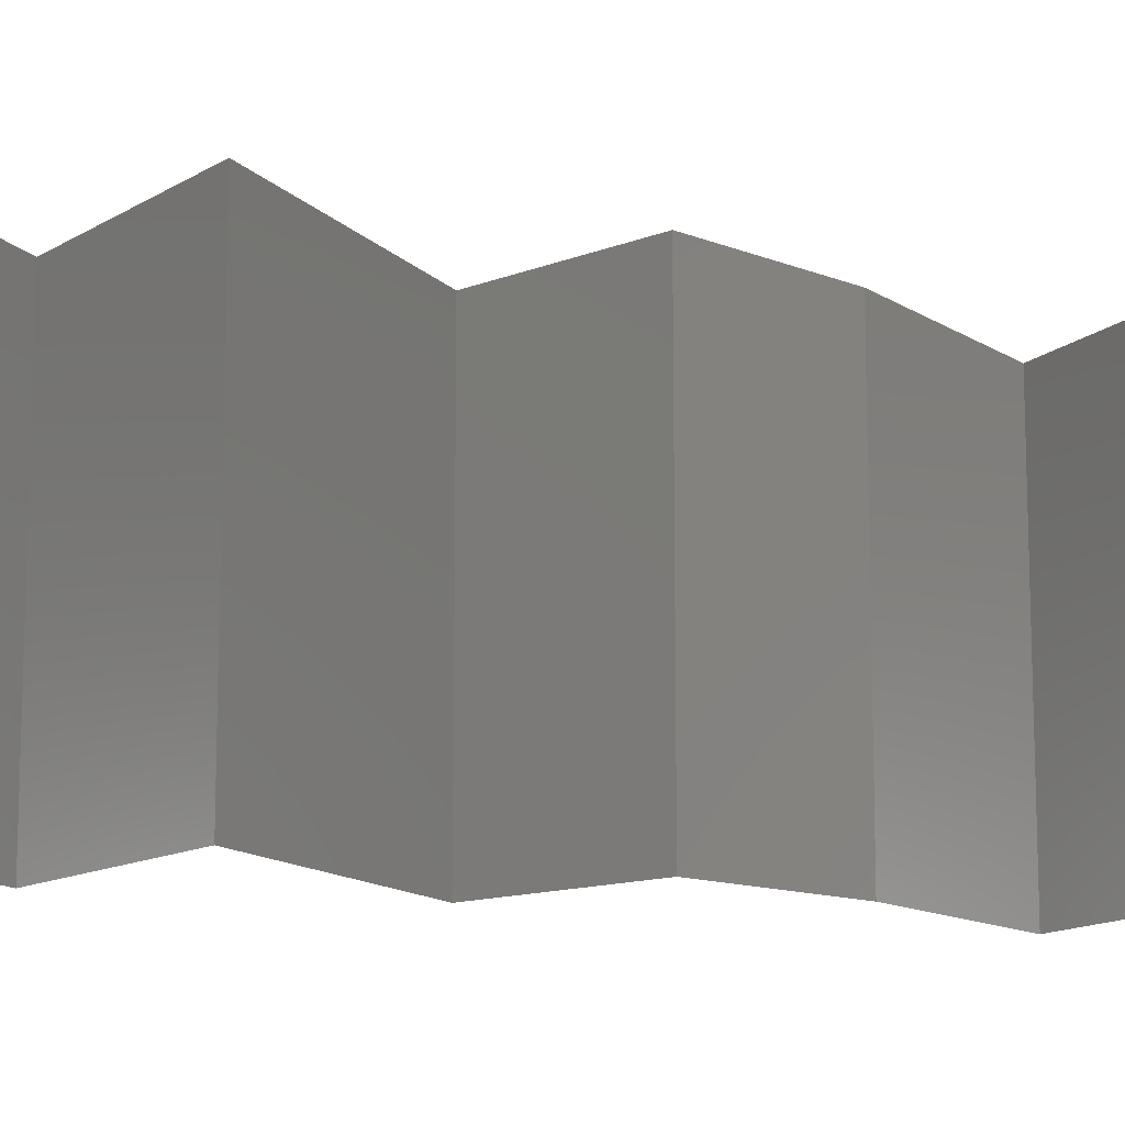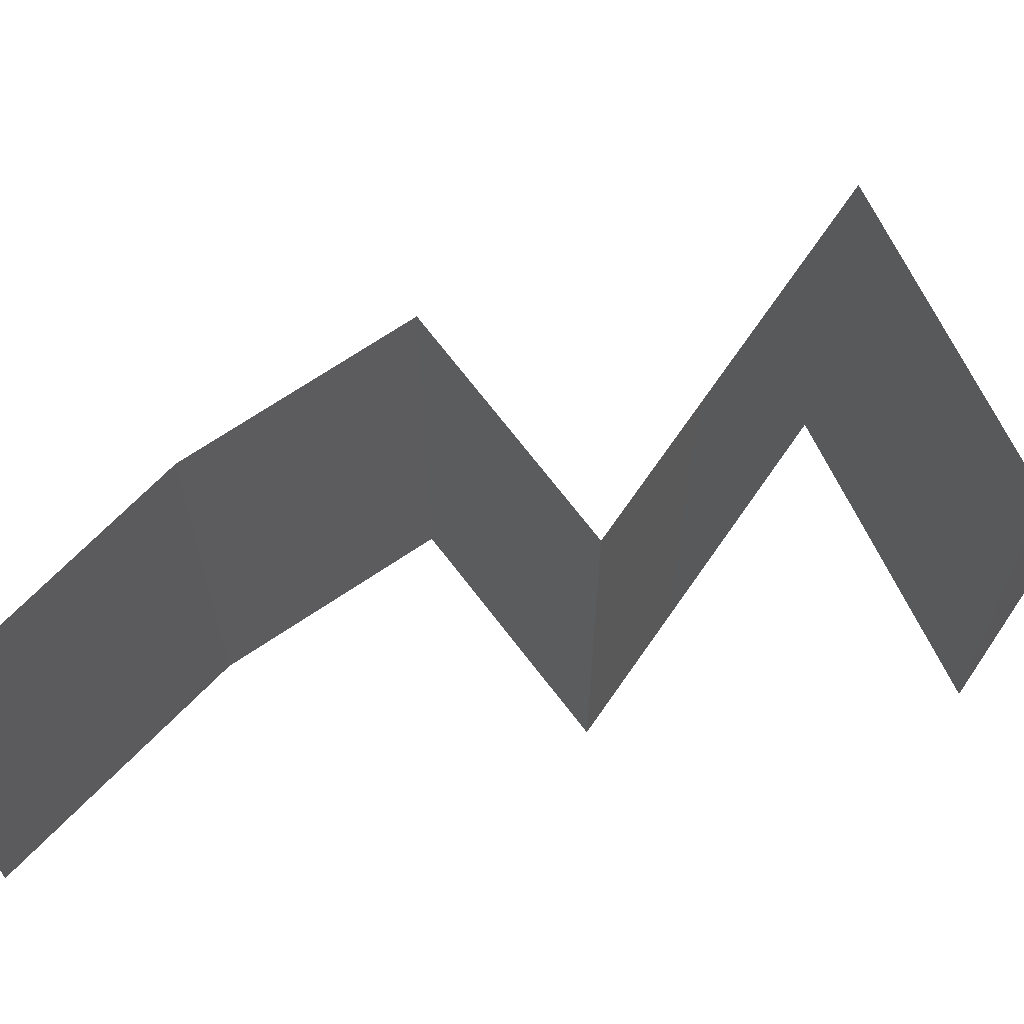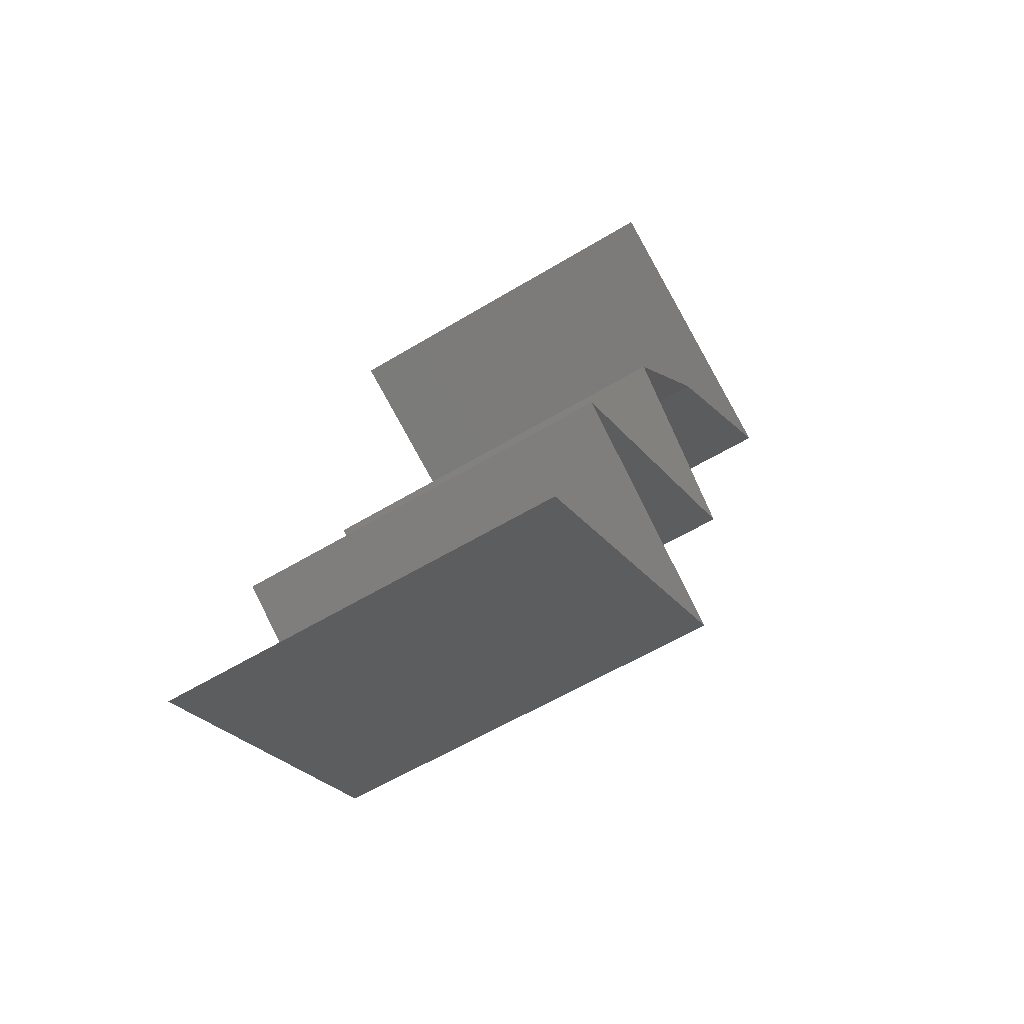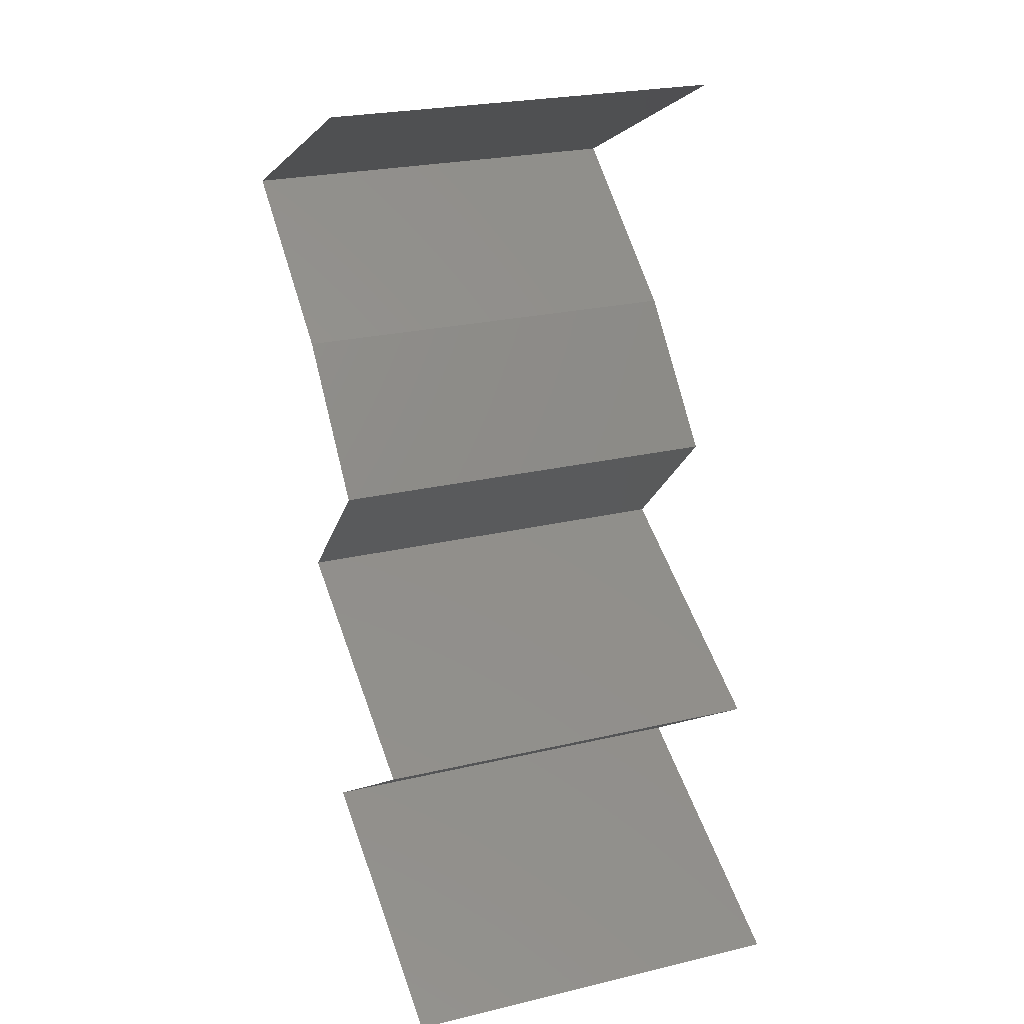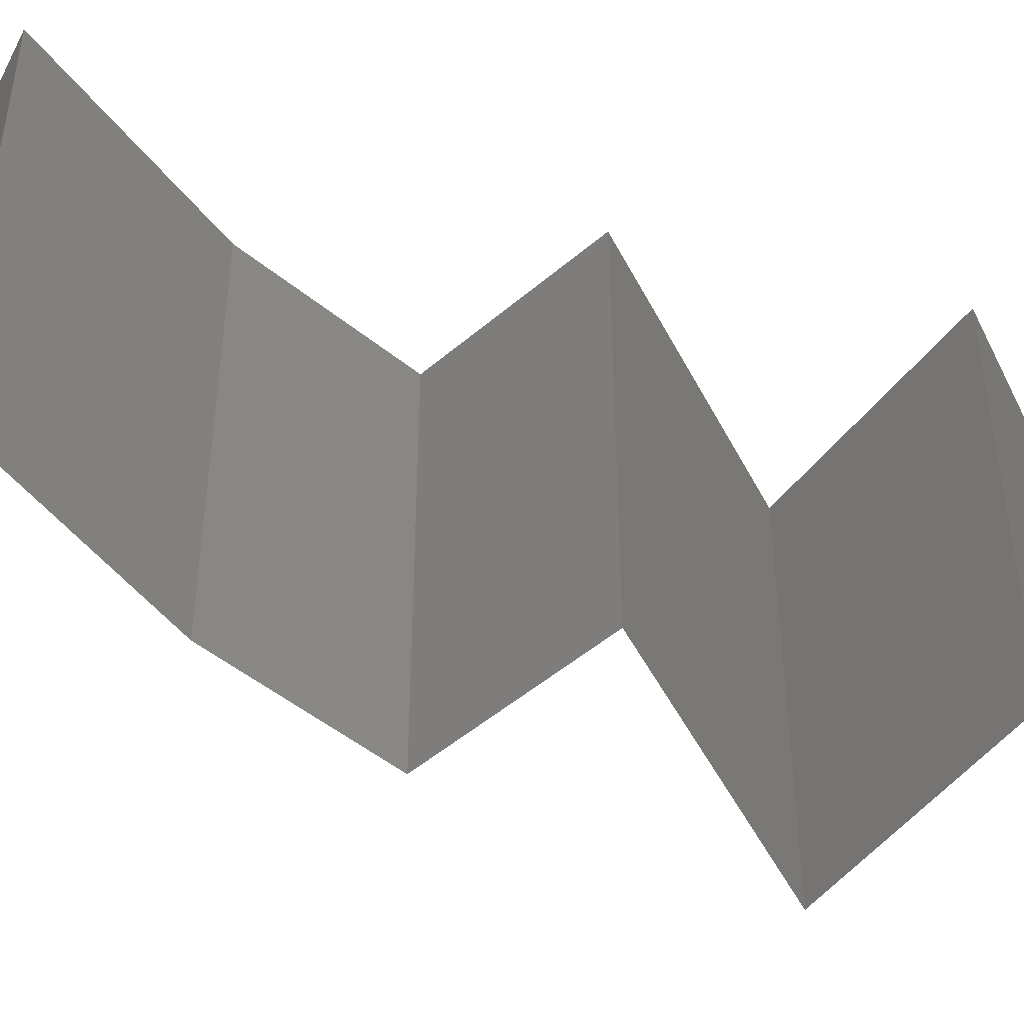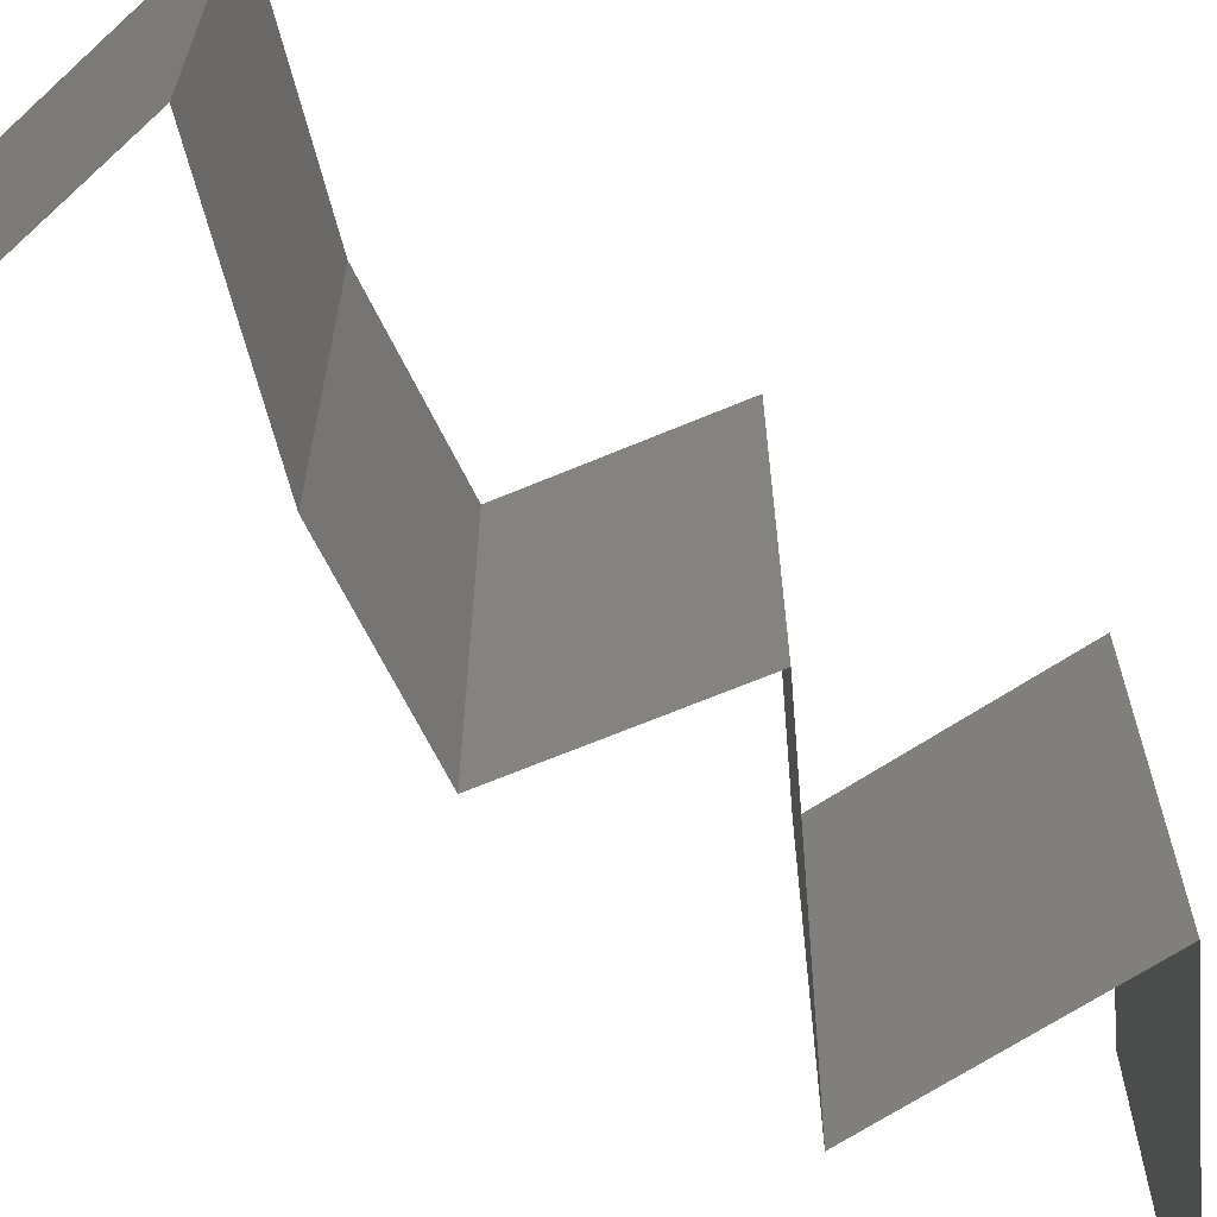
<metadata>
{"format":"stl","ext":"stl","renderer":"f3d","projection":"perspective","resolution":1024,"background":"white","views":[{"elev":-12.4,"azim":88.1,"up":"+Z"},{"elev":69.2,"azim":-82.4,"up":"+Z"},{"elev":-56.9,"azim":122.4,"up":"+Y"},{"elev":24.5,"azim":68.7,"up":"+Y"},{"elev":-47.8,"azim":-91.0,"up":"+Z"},{"elev":-66.2,"azim":-112.2,"up":"+Z"}]}
</metadata>
<code>
# stl→obj: 47 verts, 68 faces
v 0.02598 0.04966 0.02
v 0.03306 0.05297 0.02
v 0.02591 0.04963 0.01201
v 0.01891 0.04635 0.02
v 0.03306 0.05297 0.01
v 0.01891 0.04635 0.01
v 0.01891 0.04635 0
v 0.0236 0.04855 0.005607
v 0.03306 0.05297 0
v 0.02832 0.05076 0.005524
v 0.02598 0.04966 0
v 0.02781 0.03973 0
v 0.02336 0.04304 0.005494
v 0.02781 0.03973 0.02
v 0.02336 0.04304 0.01448
v 0.02781 0.03973 0.01
v 0.03075 0.03642 0.015
v 0.03369 0.03311 0
v 0.03369 0.03311 0.01
v 0.03075 0.03642 0.005
v 0.03369 0.03311 0.02
v 0.03036 0.0298 0.015
v 0.02703 0.02649 0
v 0.02703 0.02649 0.01
v 0.03036 0.0298 0.005
v 0.02703 0.02649 0.02
v 0.03355 0.02318 0
v 0.04006 0.01987 0
v 0.03368 0.02311 0.007498
v 0.04006 0.01987 0.01
v 0.0316 0.02417 0.0147
v 0.04006 0.01987 0.02
v 0.03608 0.02189 0.0146
v 0.03355 0.02318 0.02
v 0.03026 0.01324 0
v 0.03516 0.01655 0.005916
v 0.03026 0.01324 0.02
v 0.03516 0.01655 0.01398
v 0.03026 0.01324 0.01
v 0.03705 0.009933 0
v 0.03715 0.009884 0.007647
v 0.04383 0.006622 0
v 0.04383 0.006622 0.01
v 0.03501 0.01093 0.01465
v 0.04383 0.006622 0.02
v 0.03968 0.008649 0.01461
v 0.03705 0.009933 0.02
f 1 2 3
f 4 1 3
f 2 5 3
f 6 4 3
f 7 6 8
f 5 9 10
f 9 11 10
f 11 7 8
f 8 6 3
f 8 3 10
f 3 5 10
f 11 8 10
f 7 12 13
f 14 4 15
f 12 16 13
f 4 6 15
f 15 6 13
f 16 15 13
f 16 14 15
f 6 7 13
f 14 16 17
f 18 19 20
f 16 12 20
f 19 21 17
f 19 16 20
f 21 14 17
f 16 19 17
f 12 18 20
f 21 19 22
f 23 24 25
f 19 18 25
f 24 26 22
f 24 19 25
f 19 24 22
f 18 23 25
f 26 21 22
f 27 28 29
f 23 27 29
f 28 30 29
f 24 23 29
f 26 24 31
f 30 32 33
f 32 34 33
f 34 26 31
f 31 29 33
f 34 31 33
f 29 30 33
f 31 24 29
f 28 35 36
f 37 32 38
f 38 30 36
f 35 39 36
f 39 38 36
f 32 30 38
f 30 28 36
f 39 37 38
f 35 40 41
f 40 42 41
f 42 43 41
f 39 35 41
f 37 39 44
f 43 45 46
f 47 37 44
f 45 47 46
f 44 41 46
f 47 44 46
f 44 39 41
f 41 43 46

</code>
